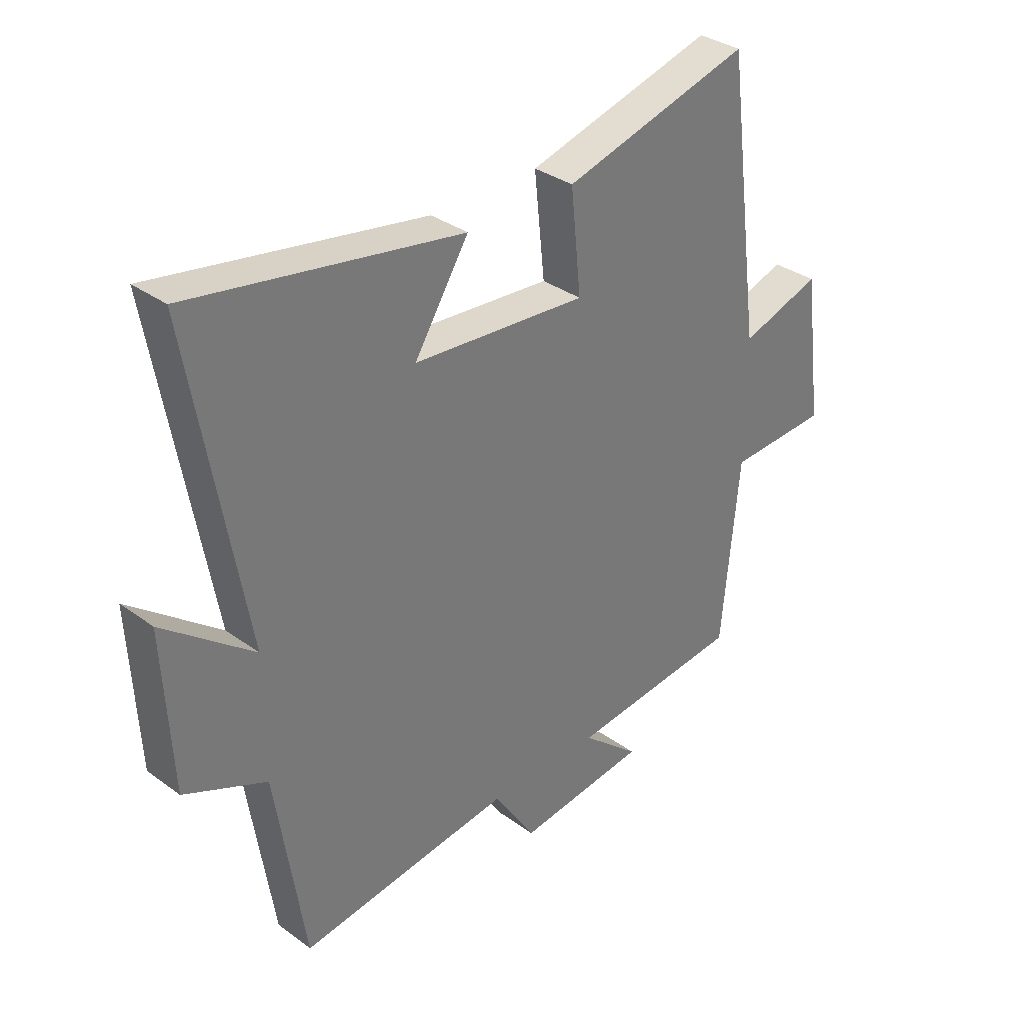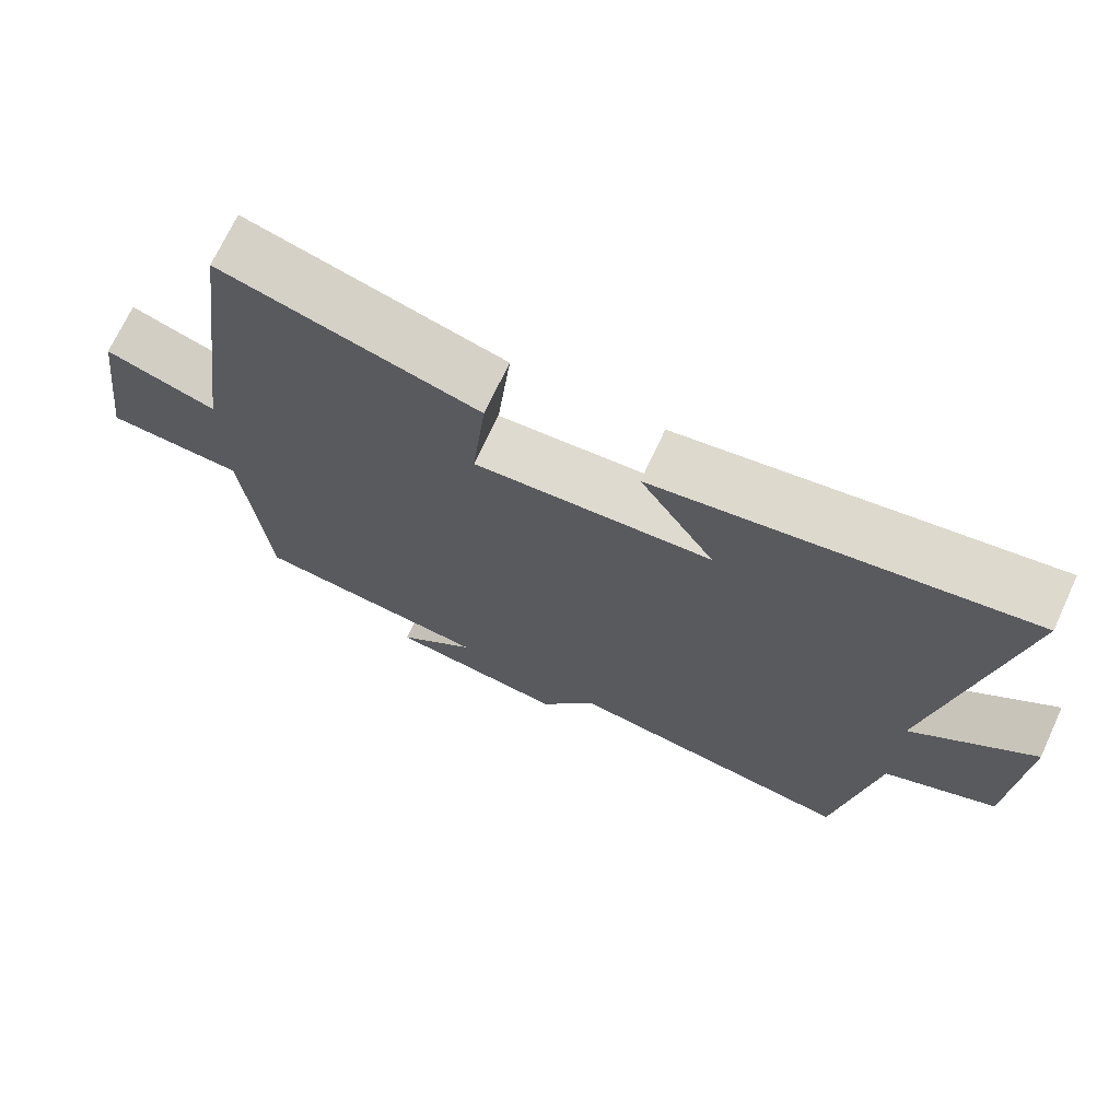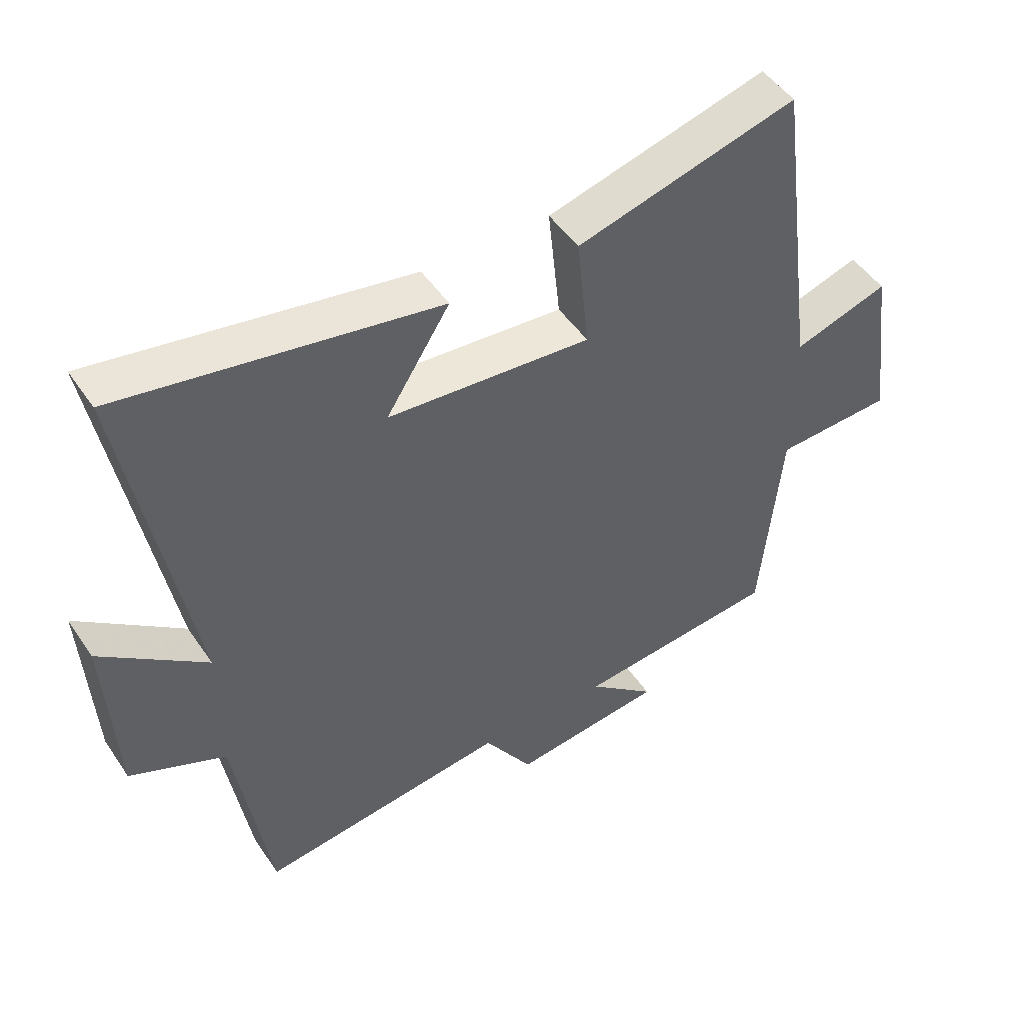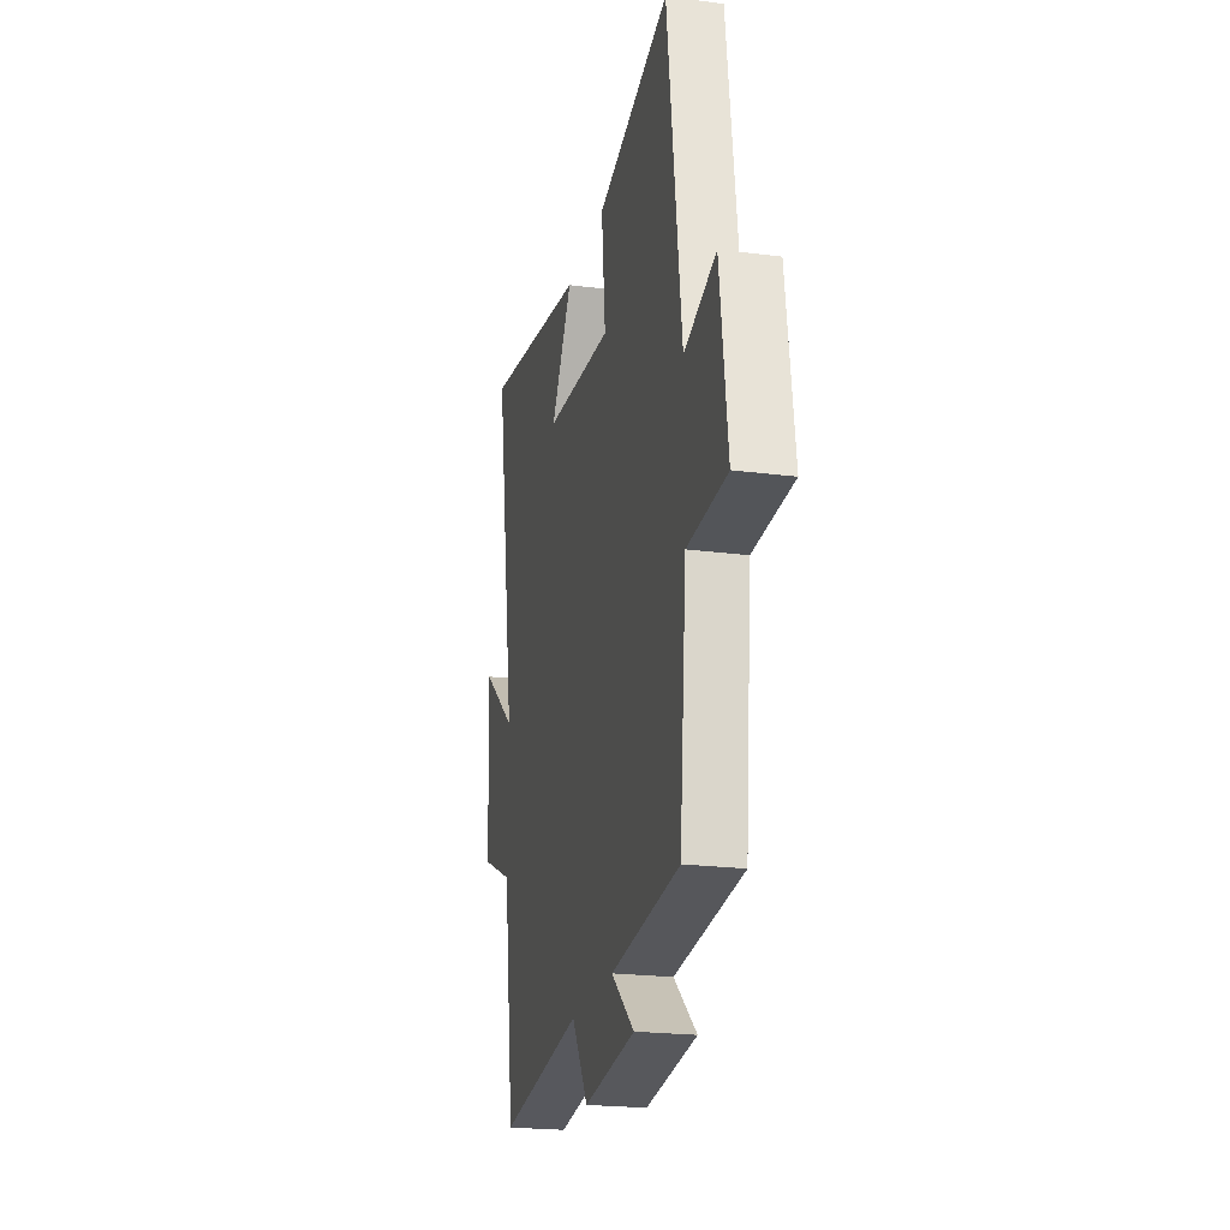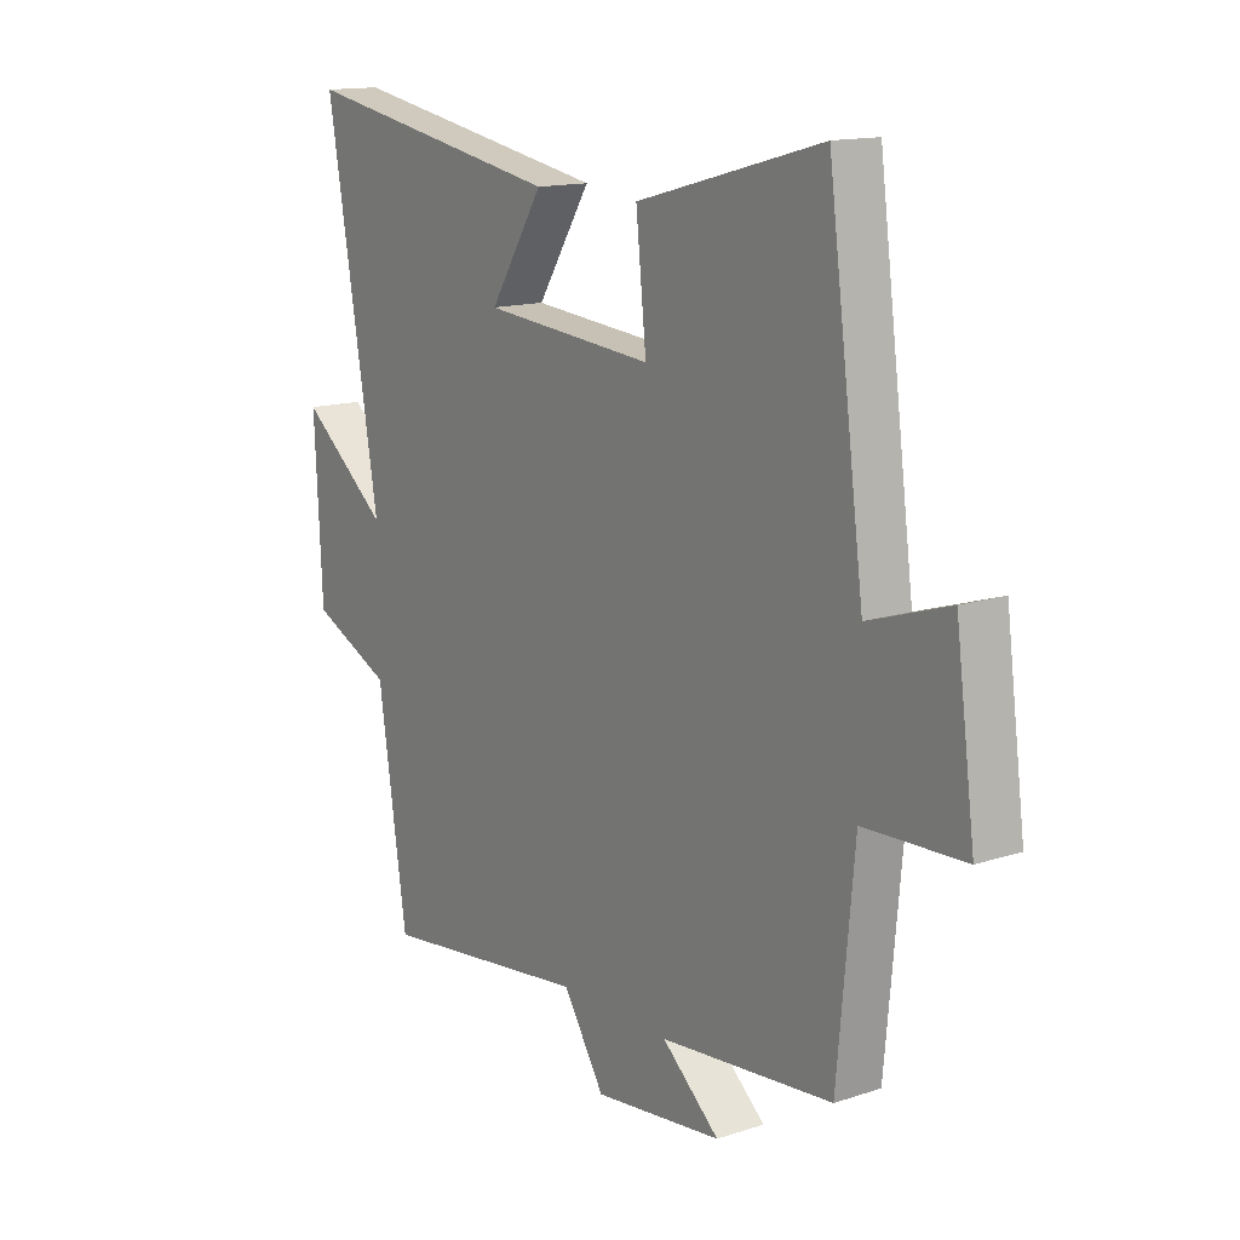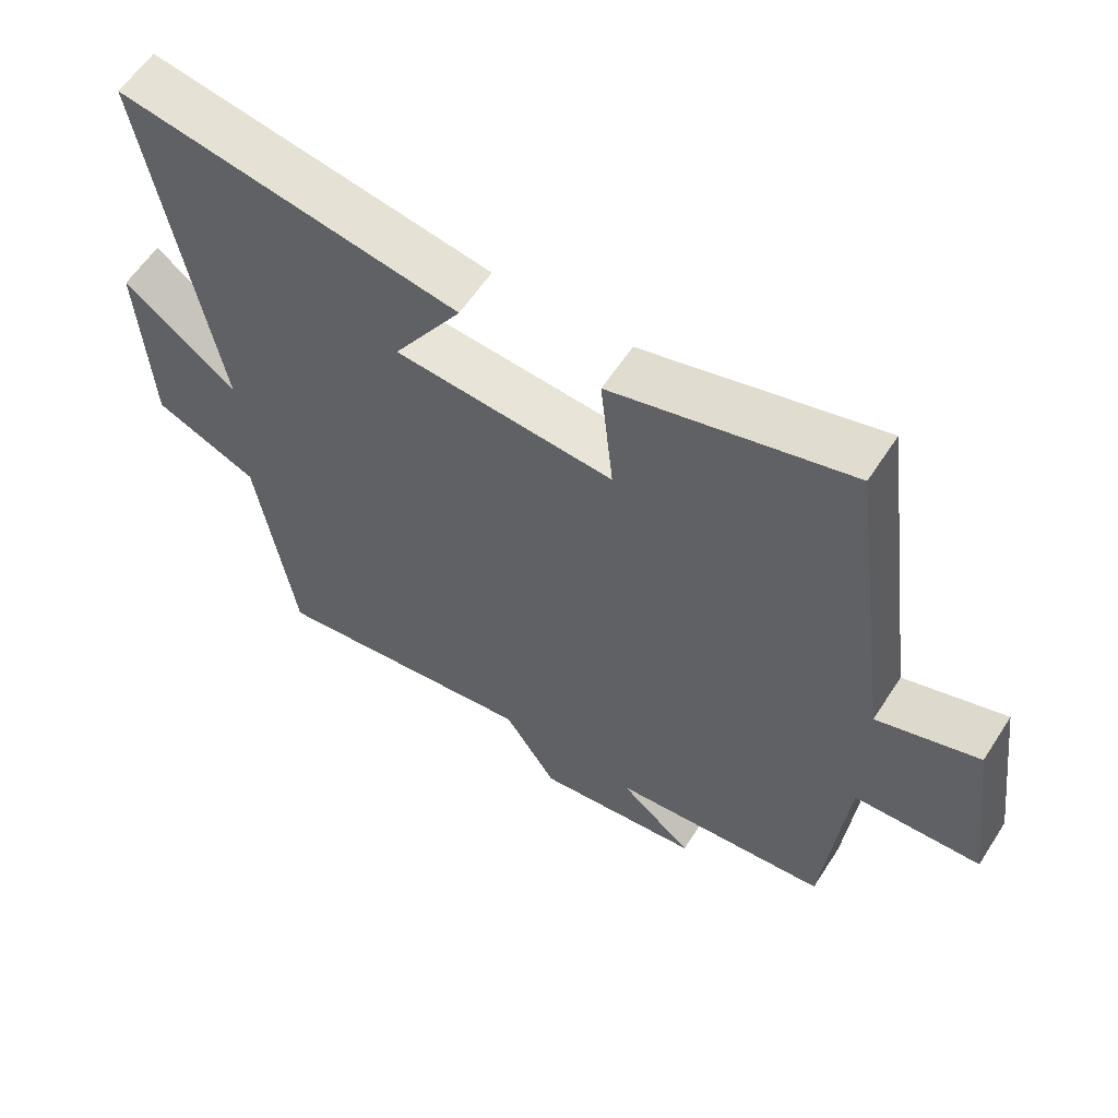
<metadata>
{"format":"obj","ext":"obj","renderer":"f3d","projection":"perspective","resolution":1024,"background":"white","views":[{"elev":33.9,"azim":134.6,"up":"+Z"},{"elev":71.0,"azim":24.9,"up":"+Z"},{"elev":49.0,"azim":147.3,"up":"+Z"},{"elev":-22.0,"azim":-102.7,"up":"+Z"},{"elev":14.4,"azim":-125.6,"up":"+Z"},{"elev":59.5,"azim":-147.2,"up":"+Z"}]}
</metadata>
<code>
v -0.469 0.07 -0.469
v -0.5 0.07 -0.135
v -0.684 0.07 -0.127
v -0.648 0.07 0.141
v -0.5 0.07 0.093
v -0.433 0.07 0.593
v -0.091 0.07 0.5
v -0.11 0.07 0.318
v 0.206 0.07 0.344
v 0.107 0.07 0.5
v 0.597 0.07 0.586
v 0.5 0.07 0.024
v 0.663 0.07 0.153
v 0.649 0.07 -0.131
v 0.5 0.07 -0.198
v 0.447 0.07 -0.549
v 0.057 0.07 -0.5
v -0.019 0.07 -0.619
v -0.257 0.07 -0.591
v -0.151 0.07 -0.5
v -0.469 0 -0.469
v -0.5 0 -0.135
v -0.684 0 -0.127
v -0.648 0 0.141
v -0.5 0 0.093
v -0.433 0 0.593
v -0.091 0 0.5
v -0.11 0 0.318
v 0.206 0 0.344
v 0.107 0 0.5
v 0.597 0 0.586
v 0.5 0 0.024
v 0.663 0 0.153
v 0.649 0 -0.131
v 0.5 0 -0.198
v 0.447 0 -0.549
v 0.057 0 -0.5
v -0.019 0 -0.619
v -0.257 0 -0.591
v -0.151 0 -0.5
f 17 18 19 20
f 17 20 1 2
f 15 16 17 2
f 12 13 14 15
f 12 15 2
f 9 10 11 12
f 8 9 12 2
f 5 6 7 8
f 5 8 2 3
f 3 4 5
f 40 39 38 37
f 22 21 40 37
f 22 37 36 35
f 35 34 33 32
f 22 35 32
f 32 31 30 29
f 22 32 29 28
f 28 27 26 25
f 23 22 28 25
f 25 24 23
f 1 21 22 2
f 2 22 23 3
f 3 23 24 4
f 4 24 25 5
f 5 25 26 6
f 6 26 27 7
f 7 27 28 8
f 8 28 29 9
f 9 29 30 10
f 10 30 31 11
f 11 31 32 12
f 12 32 33 13
f 13 33 34 14
f 14 34 35 15
f 15 35 36 16
f 16 36 37 17
f 17 37 38 18
f 18 38 39 19
f 19 39 40 20
f 20 40 21 1

</code>
